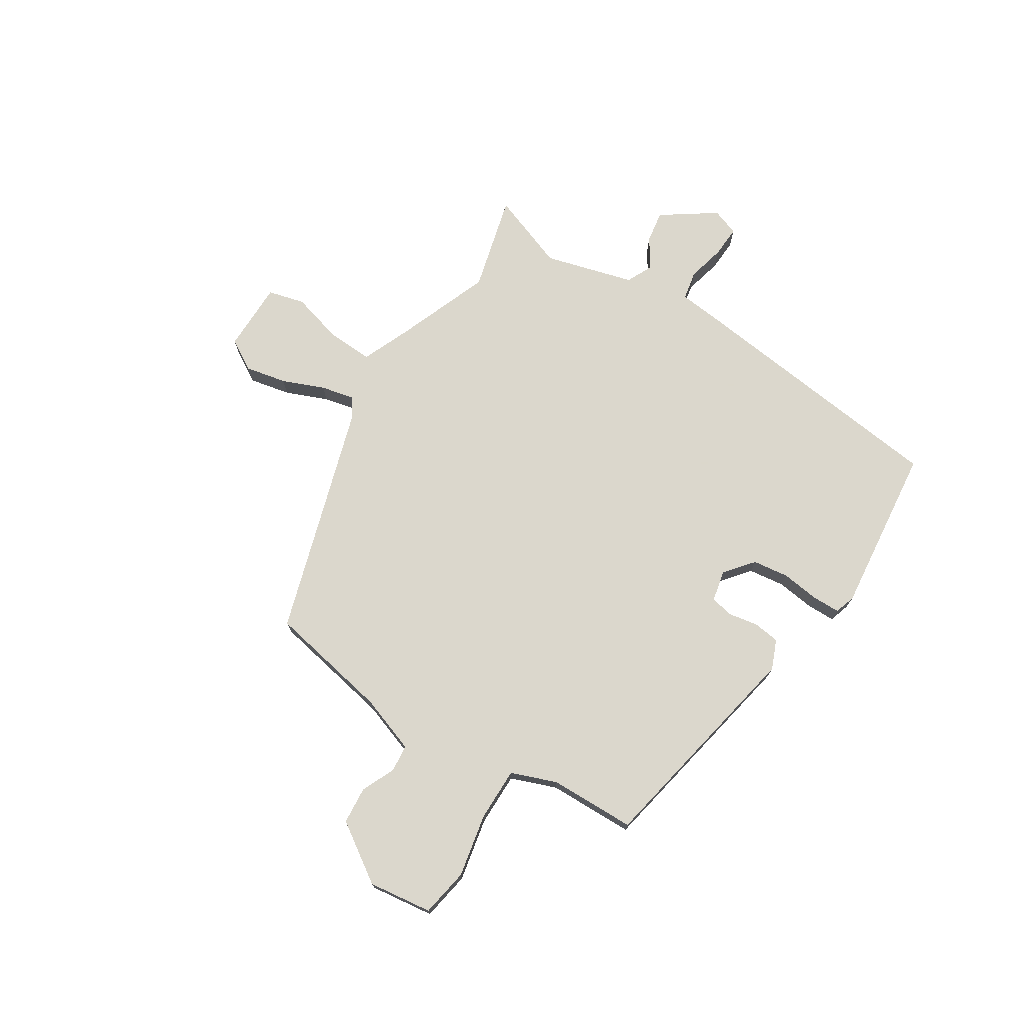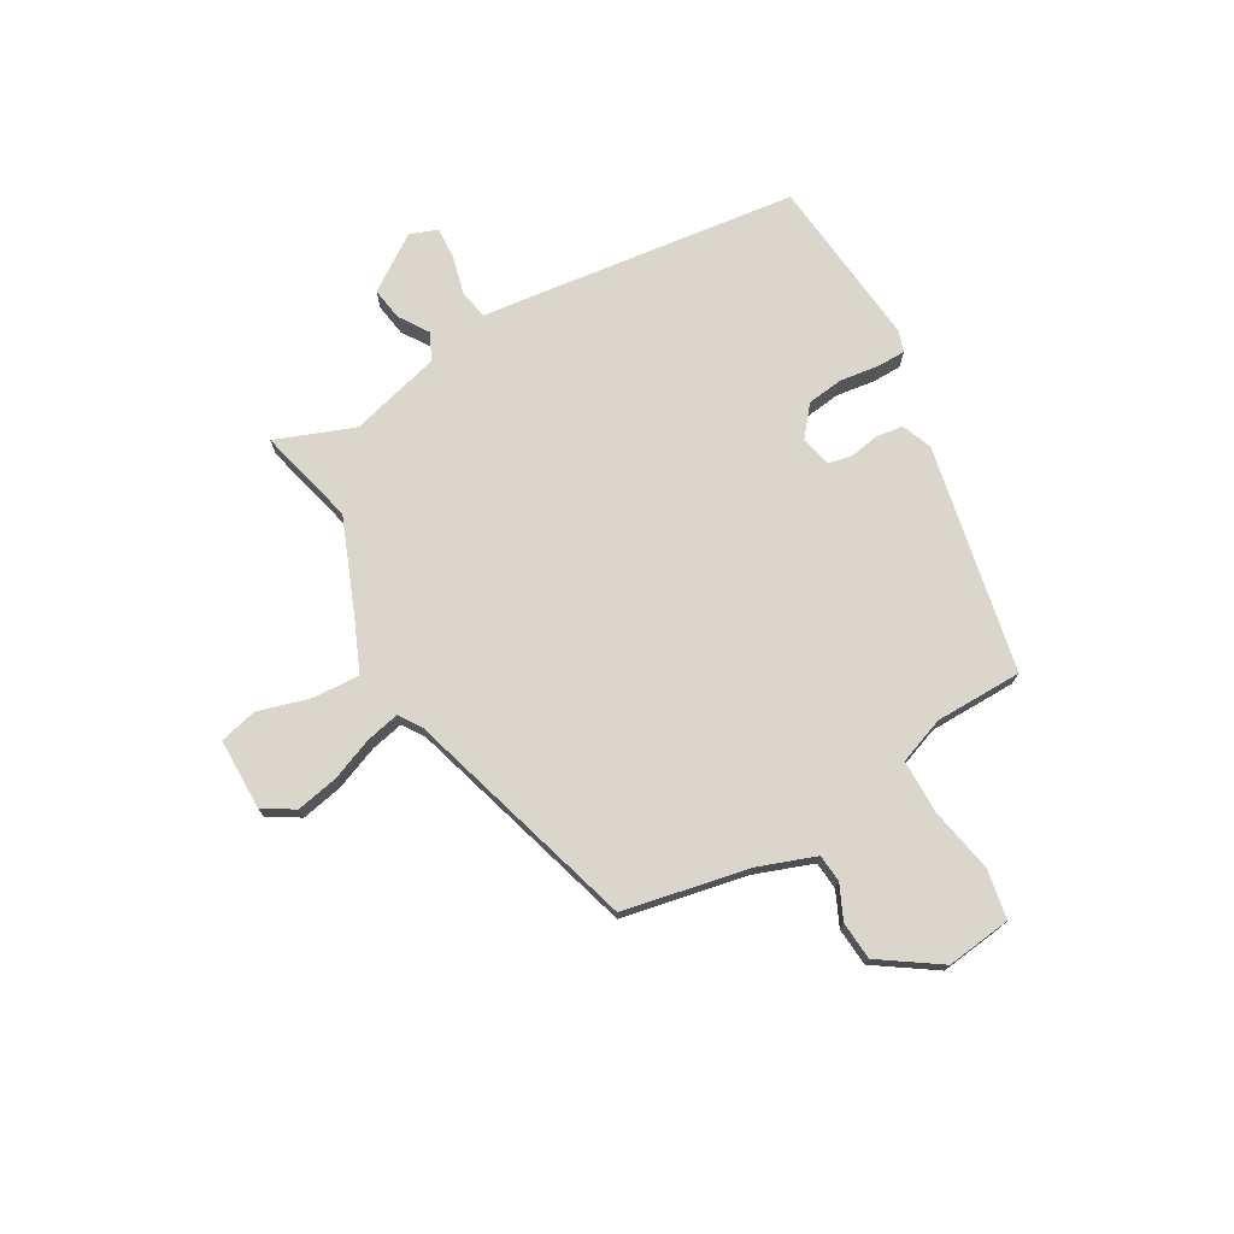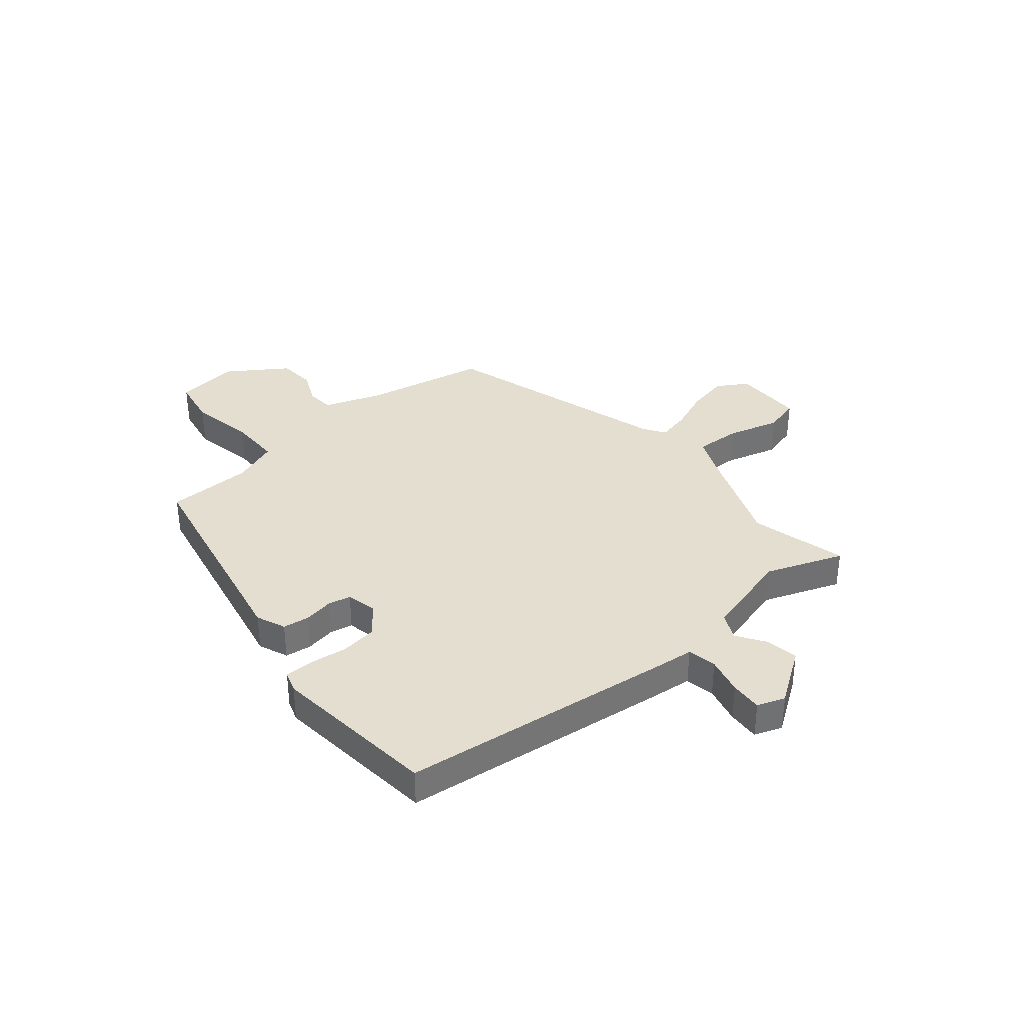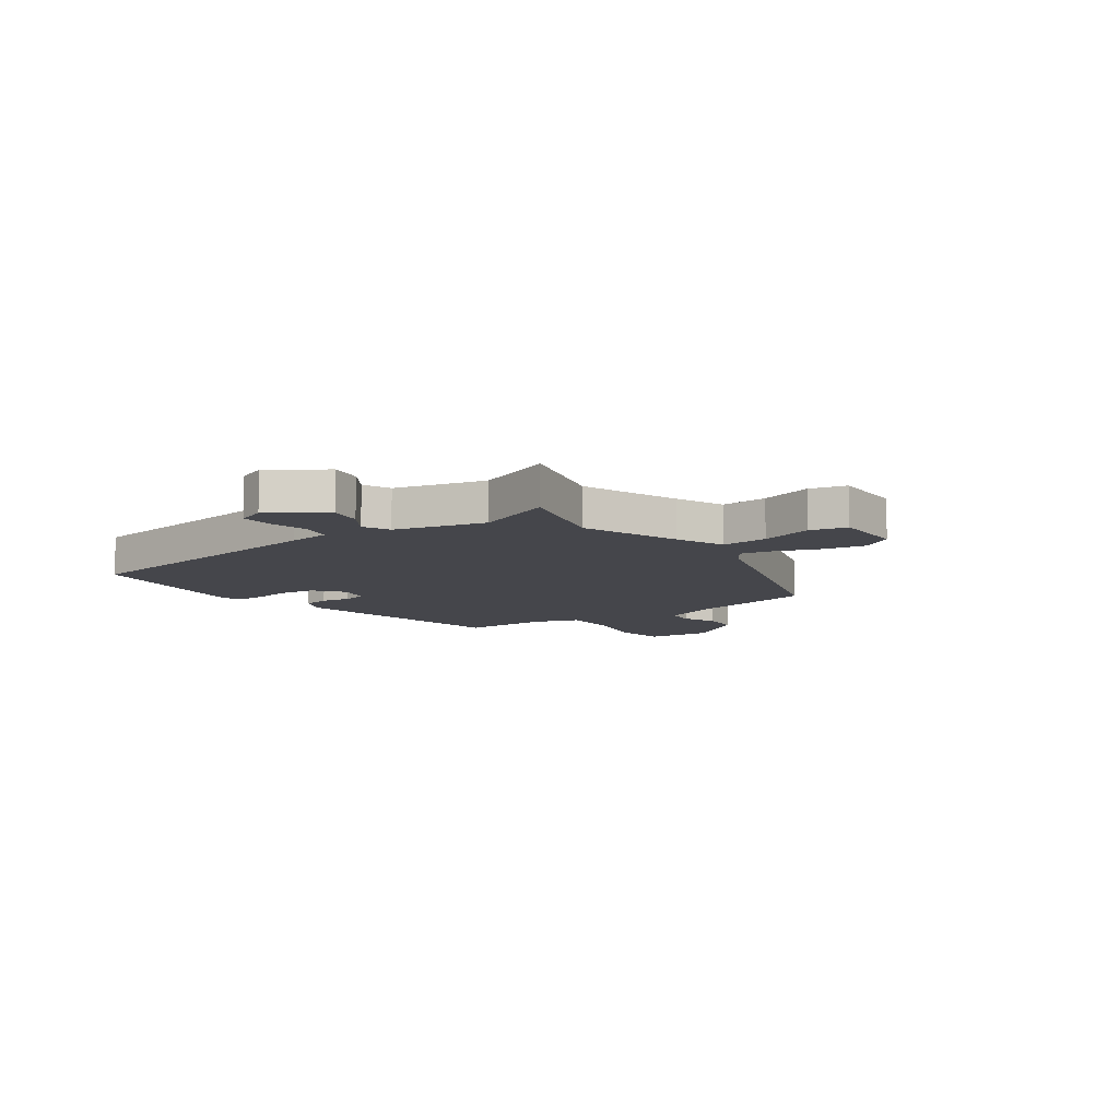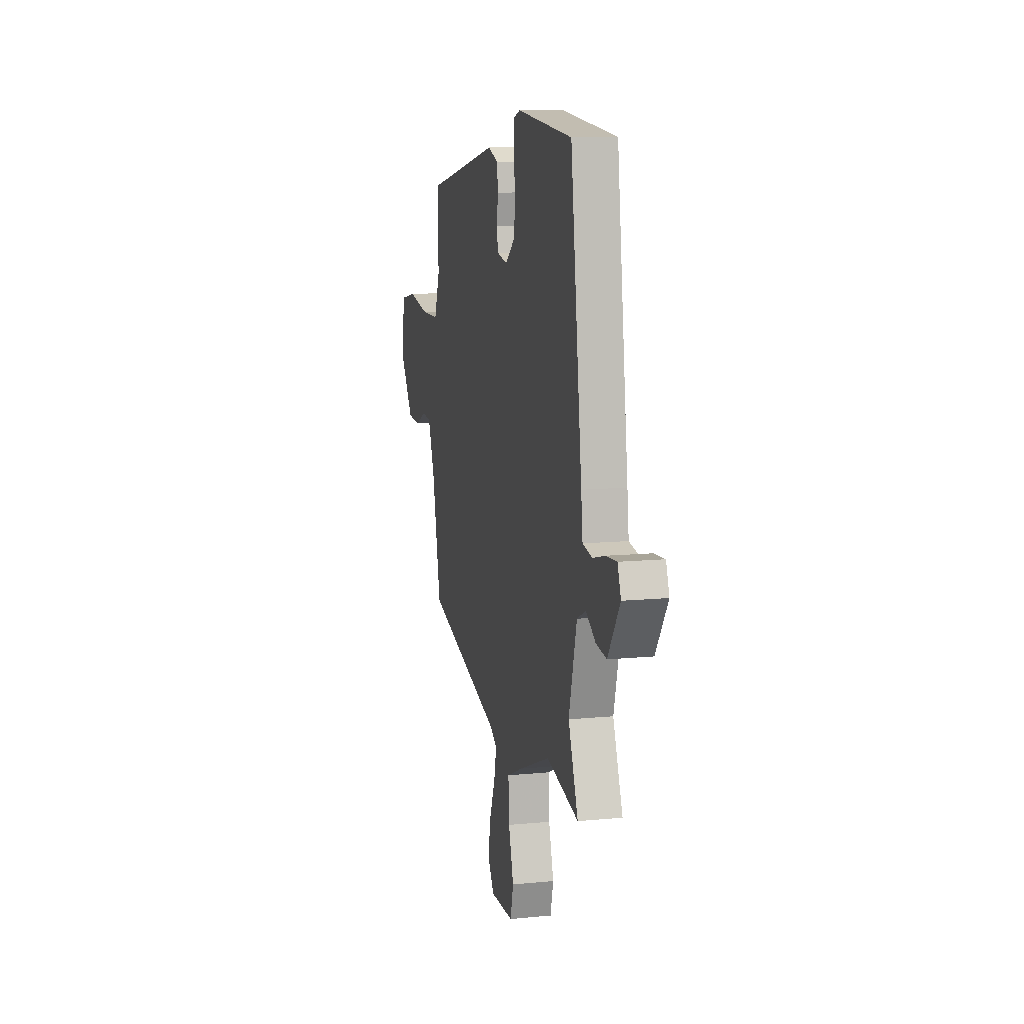
<metadata>
{"format":"obj","ext":"obj","renderer":"f3d","projection":"perspective","resolution":1024,"background":"white","views":[{"elev":73.4,"azim":-58.4,"up":"+Y"},{"elev":73.9,"azim":-120.1,"up":"+Y"},{"elev":35.8,"azim":49.6,"up":"+Y"},{"elev":-10.0,"azim":125.3,"up":"+Y"},{"elev":11.3,"azim":76.4,"up":"+Z"}]}
</metadata>
<code>
v 0.474 0.07 0.505
v 0.539 0.07 0.001
v 0.548 0.07 -0.077
v 0.602 0.07 -0.087
v 0.672 0.07 -0.069
v 0.731 0.07 -0.065
v 0.75 0.07 -0.116
v 0.682 0.07 -0.217
v 0.622 0.07 -0.208
v 0.568 0.07 -0.173
v 0.519 0.07 -0.197
v 0.475 0.07 -0.364
v 0.53 0.07 -0.507
v 0.35 0.07 -0.463
v 0.174 0.07 -0.534
v 0.085 0.07 -0.573
v 0.09 0.07 -0.659
v 0.118 0.07 -0.755
v 0.101 0.07 -0.823
v -0.03 0.07 -0.825
v -0.065 0.07 -0.768
v -0.05 0.07 -0.691
v -0.019 0.07 -0.612
v -0.006 0.07 -0.551
v -0.046 0.07 -0.525
v -0.475 0.07 -0.4
v -0.522 0.07 -0.172
v -0.561 0.07 -0.066
v -0.612 0.07 -0.062
v -0.674 0.07 -0.091
v -0.744 0.07 -0.086
v -0.818 0.07 0.022
v -0.804 0.07 0.141
v -0.714 0.07 0.158
v -0.595 0.07 0.136
v -0.496 0.07 0.137
v -0.465 0.07 0.222
v -0.464 0.07 0.382
v -0.049 0.07 0.469
v 0.006 0.07 0.447
v 0.013 0.07 0.398
v 0.004 0.07 0.343
v 0.013 0.07 0.3
v 0.071 0.07 0.288
v 0.124 0.07 0.332
v 0.132 0.07 0.399
v 0.122 0.07 0.469
v 0.122 0.07 0.522
v 0.161 0.07 0.535
v 0.474 0 0.505
v 0.539 0 0.001
v 0.548 0 -0.077
v 0.602 0 -0.087
v 0.672 0 -0.069
v 0.731 0 -0.065
v 0.75 0 -0.116
v 0.682 0 -0.217
v 0.622 0 -0.208
v 0.568 0 -0.173
v 0.519 0 -0.197
v 0.475 0 -0.364
v 0.53 0 -0.507
v 0.35 0 -0.463
v 0.174 0 -0.534
v 0.085 0 -0.573
v 0.09 0 -0.659
v 0.118 0 -0.755
v 0.101 0 -0.823
v -0.03 0 -0.825
v -0.065 0 -0.768
v -0.05 0 -0.691
v -0.019 0 -0.612
v -0.006 0 -0.551
v -0.046 0 -0.525
v -0.475 0 -0.4
v -0.522 0 -0.172
v -0.561 0 -0.066
v -0.612 0 -0.062
v -0.674 0 -0.091
v -0.744 0 -0.086
v -0.818 0 0.022
v -0.804 0 0.141
v -0.714 0 0.158
v -0.595 0 0.136
v -0.496 0 0.137
v -0.465 0 0.222
v -0.464 0 0.382
v -0.049 0 0.469
v 0.006 0 0.447
v 0.013 0 0.398
v 0.004 0 0.343
v 0.013 0 0.3
v 0.071 0 0.288
v 0.124 0 0.332
v 0.132 0 0.399
v 0.122 0 0.469
v 0.122 0 0.522
v 0.161 0 0.535
f 1 2 3
f 49 1 3
f 48 49 3
f 47 48 3
f 46 47 3
f 45 46 3
f 44 45 3
f 43 44 3
f 40 41 42
f 39 40 42
f 38 39 42
f 37 38 42
f 36 37 42 43
f 33 34 35
f 32 33 35
f 31 32 35
f 30 31 35
f 29 30 35
f 28 29 35 36
f 36 43 3
f 28 36 3
f 27 28 3
f 21 22 23
f 20 21 23
f 19 20 23
f 18 19 23
f 17 18 23
f 16 17 23 24
f 15 16 24 25
f 12 13 14
f 26 27 3
f 25 26 3
f 15 25 3
f 14 15 3
f 12 14 3
f 11 12 3
f 8 9 10
f 7 8 10
f 6 7 10
f 5 6 10
f 4 5 10
f 3 4 10 11
f 52 51 50
f 52 50 98
f 52 98 97
f 52 97 96
f 52 96 95
f 52 95 94
f 52 94 93
f 52 93 92
f 91 90 89
f 91 89 88
f 91 88 87
f 91 87 86
f 92 91 86 85
f 84 83 82
f 84 82 81
f 84 81 80
f 84 80 79
f 84 79 78
f 85 84 78 77
f 52 92 85
f 52 85 77
f 52 77 76
f 72 71 70
f 72 70 69
f 72 69 68
f 72 68 67
f 72 67 66
f 73 72 66 65
f 74 73 65 64
f 63 62 61
f 52 76 75
f 52 75 74
f 52 74 64
f 52 64 63
f 52 63 61
f 52 61 60
f 59 58 57
f 59 57 56
f 59 56 55
f 59 55 54
f 59 54 53
f 60 59 53 52
f 1 50 51 2
f 2 51 52 3
f 3 52 53 4
f 4 53 54 5
f 5 54 55 6
f 6 55 56 7
f 7 56 57 8
f 8 57 58 9
f 9 58 59 10
f 10 59 60 11
f 11 60 61 12
f 12 61 62 13
f 13 62 63 14
f 14 63 64 15
f 15 64 65 16
f 16 65 66 17
f 17 66 67 18
f 18 67 68 19
f 19 68 69 20
f 20 69 70 21
f 21 70 71 22
f 22 71 72 23
f 23 72 73 24
f 24 73 74 25
f 25 74 75 26
f 26 75 76 27
f 27 76 77 28
f 28 77 78 29
f 29 78 79 30
f 30 79 80 31
f 31 80 81 32
f 32 81 82 33
f 33 82 83 34
f 34 83 84 35
f 35 84 85 36
f 36 85 86 37
f 37 86 87 38
f 38 87 88 39
f 39 88 89 40
f 40 89 90 41
f 41 90 91 42
f 42 91 92 43
f 43 92 93 44
f 44 93 94 45
f 45 94 95 46
f 46 95 96 47
f 47 96 97 48
f 48 97 98 49
f 49 98 50 1

</code>
